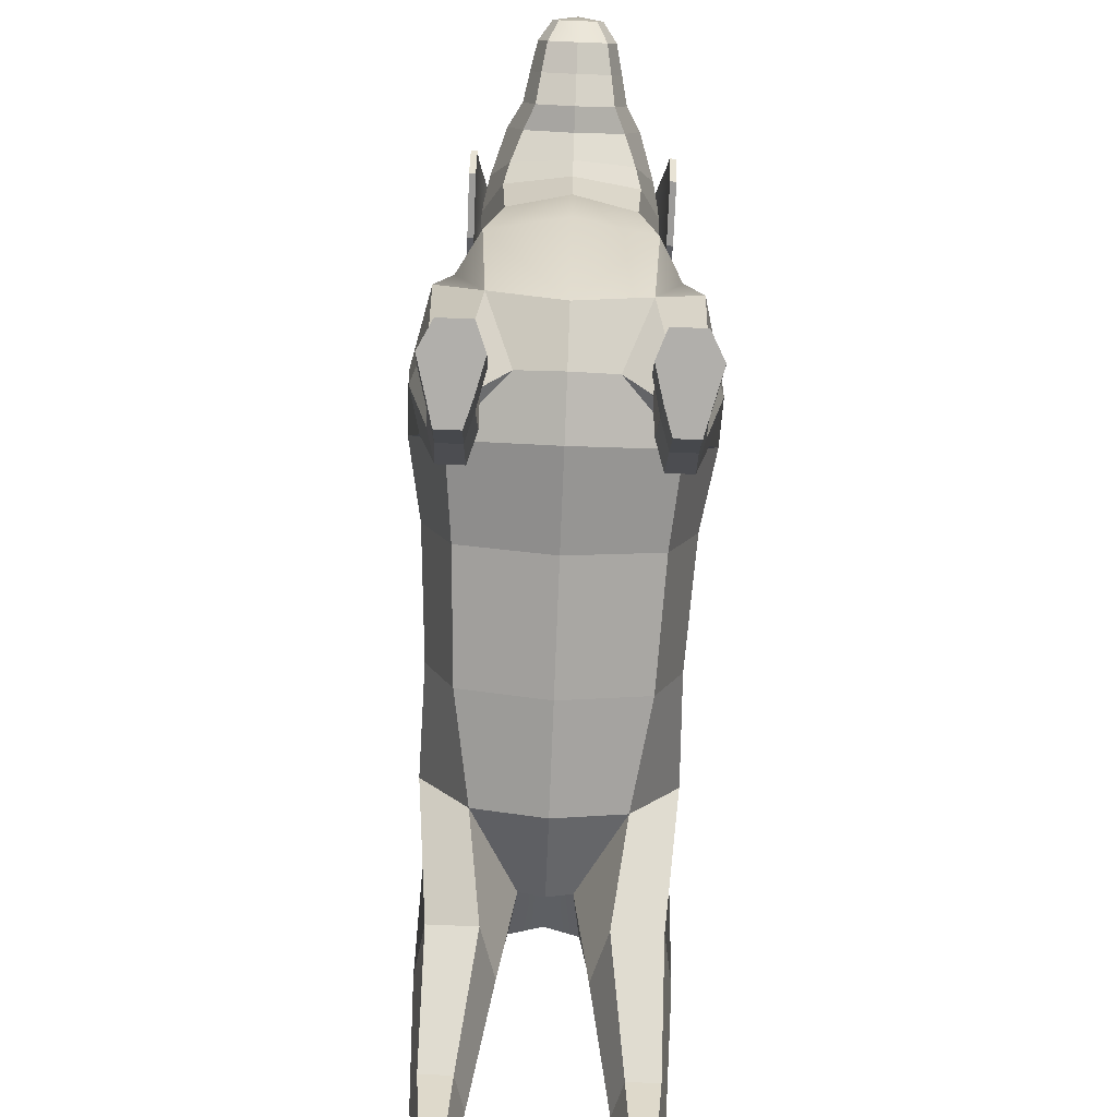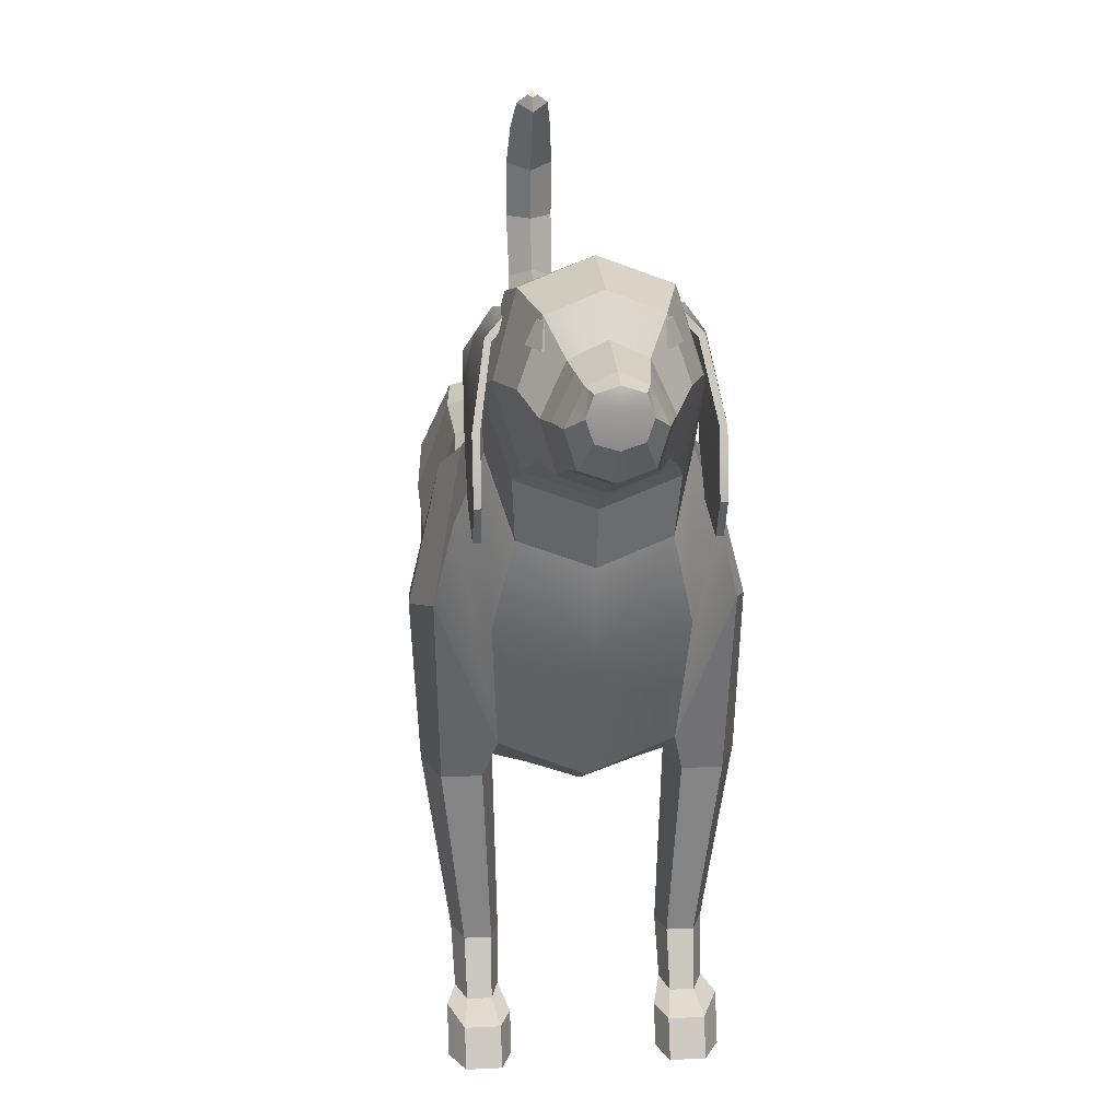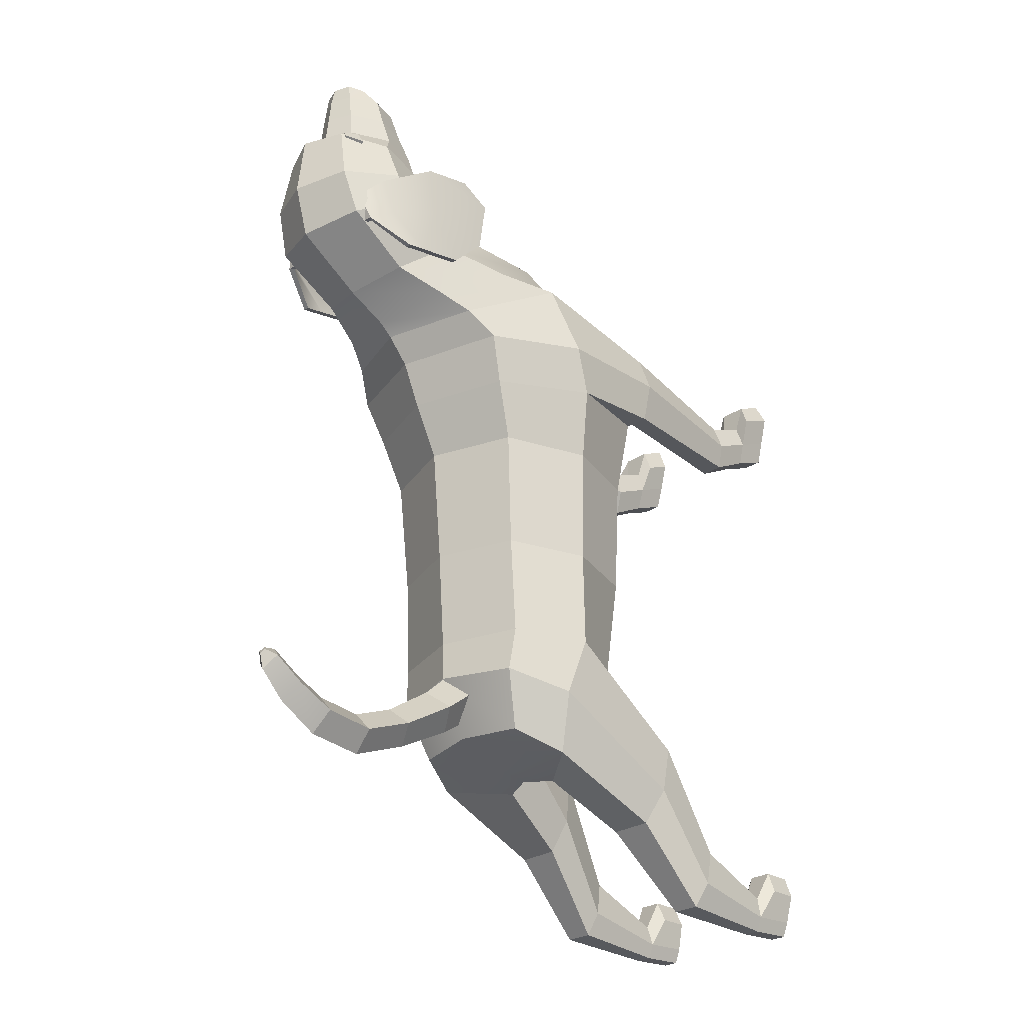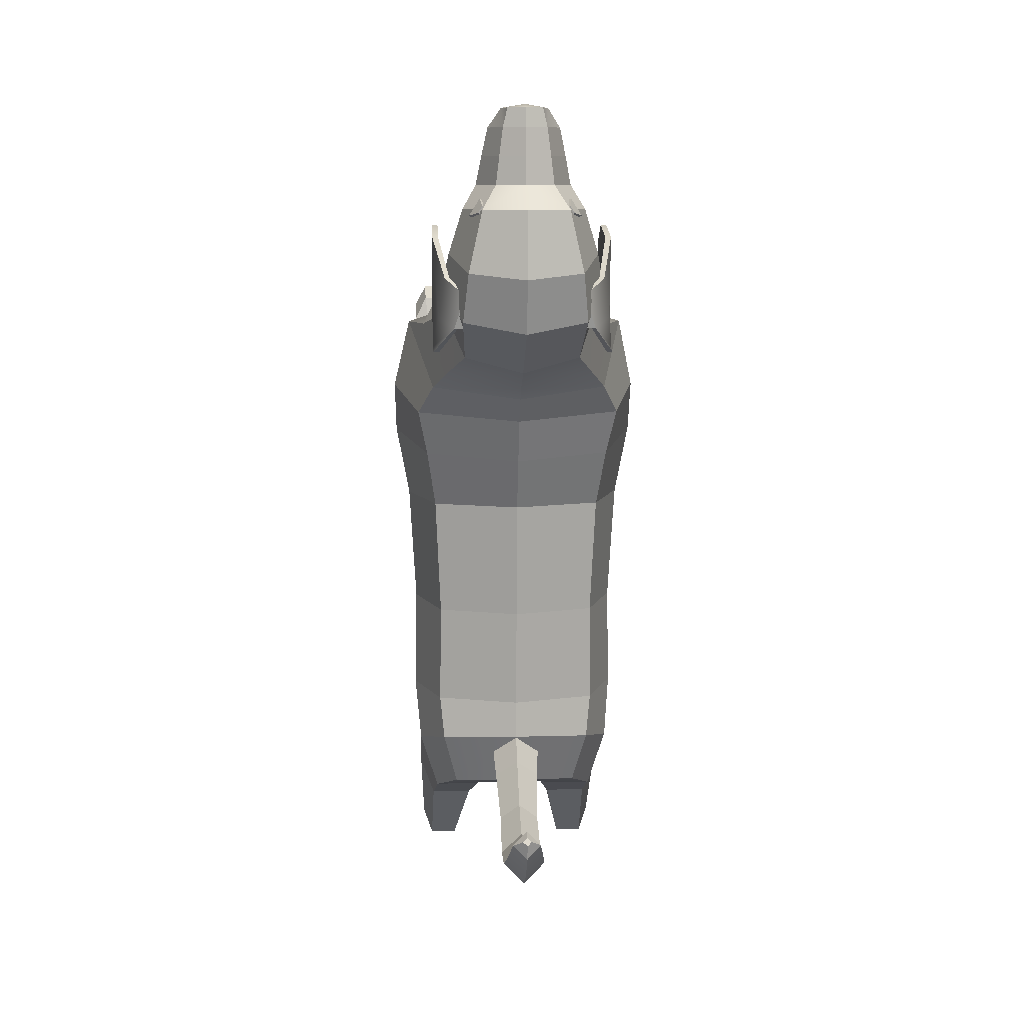
<metadata>
{"format":"obj","ext":"obj","renderer":"f3d","projection":"perspective","resolution":1024,"background":"white","views":[{"elev":-78.3,"azim":-2.3,"up":"+Y"},{"elev":20.7,"azim":-5.1,"up":"+Y"},{"elev":-27.5,"azim":-134.6,"up":"+Z"},{"elev":9.7,"azim":177.4,"up":"+Z"}]}
</metadata>
<code>
g default
v 6.384 31.28 29.56
v 9.642 17.28 37.01
v 9.621 26.32 22.84
v 9.642 14.5 28.52
v 7.518 30.49 25.86
v 9.642 23.27 35.79
v 9.642 13.56 34.97
v 9.642 18.56 24.29
v 9.642 22.37 29.5
v 6.697 31.86 29.56
v 10.3 23.27 35.79
v 10.3 22.37 29.5
v 7.953 30.99 25.86
v 10.3 17.28 37.01
v 10.3 13.56 34.97
v 10.3 14.5 28.52
v 10.3 18.56 24.29
v 10.28 26.38 22.84
v 8.429 29.5 31.43
v 9.054 28.45 26.95
v 9.642 24.01 23.28
v 10.3 24.01 23.28
v 9.653 28.74 26.95
v 8.961 29.9 31.43
v 5.366 31.28 29.56
v 5.366 30.49 25.86
v 5.366 31.86 29.56
v 5.366 30.99 25.86
v -6.384 31.28 29.56
v -9.642 17.28 37.01
v -9.621 26.32 22.84
v -9.642 14.5 28.52
v -7.518 30.49 25.86
v -9.642 23.27 35.79
v -9.642 13.56 34.97
v -9.642 18.56 24.29
v -9.642 22.37 29.5
v -6.697 31.86 29.56
v -10.3 23.27 35.79
v -10.3 22.37 29.5
v -7.953 30.99 25.86
v -10.3 17.28 37.01
v -10.3 13.56 34.97
v -10.3 14.5 28.52
v -10.3 18.56 24.29
v -10.28 26.38 22.84
v -8.429 29.5 31.43
v -9.054 28.45 26.95
v -9.642 24.01 23.28
v -10.3 24.01 23.28
v -9.653 28.74 26.95
v -8.961 29.9 31.43
v -5.366 31.28 29.56
v -5.366 30.49 25.86
v -5.366 31.86 29.56
v -5.366 30.99 25.86
v 3.277 30.56 39.09
v 5.056 31.16 40.26
v 3.077 32.71 38.28
v 4.856 33.32 39.45
v 3.554 32.75 37.54
v 5.334 33.36 38.71
v 4.473 30.65 37.23
v 6.253 31.26 38.4
v -3.277 30.56 39.09
v -5.056 31.16 40.26
v -3.077 32.71 38.28
v -4.856 33.32 39.45
v -3.554 32.75 37.54
v -5.334 33.36 38.71
v -4.473 30.65 37.23
v -6.253 31.26 38.4
v 0 9.543 -27.12
v 2.89 7.815 -29.44
v 0 12.85 -30.06
v 2.603 11.29 -32.15
v -2.603 11.29 -32.15
v 0 9.738 -34.24
v -2.89 7.815 -29.44
v 0 6.087 -31.75
v 0 18.53 -33.81
v 2.268 17.45 -35.81
v 0 16.37 -37.8
v -2.268 17.45 -35.81
v 0 23.57 -35.82
v 2.364 23.41 -38.17
v 0 23.25 -40.53
v -2.364 23.41 -38.17
v 0 28.78 -35.18
v 2.364 29.23 -37.5
v 0 29.68 -39.82
v -2.364 29.23 -37.5
v 0 32.37 -33.44
v 2.077 33.36 -35.26
v 0 34.34 -37.09
v -2.077 33.36 -35.26
v -4e-06 35.64 -31.35
v 1.598 36.4 -32.76
v -4e-06 37.16 -34.17
v -1.598 36.4 -32.76
v -4e-06 37.11 -31.58
v 0.4974 37.35 -32.02
v -4e-06 37.59 -32.45
v -0.4974 37.35 -32.02
v 9.438 7.943 -11.38
v 0 11.07 -11.38
v 0 -14.06 -11.38
v 9.438 -10.93 -11.38
v 12.56 -1.496 -11.38
v 10.05 9.016 2.4
v 0 12.34 2.4
v -0 -14.41 2.4
v 10.05 -11.09 2.4
v 13.38 -1.035 2.4
v 11.03 11.5 9.105
v 0 15.42 8.576
v 0 -16.1 12.83
v 10.97 -12.51 12.34
v 14.92 -0.3429 10.7
v 12.08 13.59 14.43
v 0 17.66 13.72
v 0 -15.12 19.44
v 4.928 -13.46 19.15
v 15.09 1.271 16.58
v 10.29 16.27 17.77
v 0 20.28 16.67
v 0 -11.98 25.48
v 7.828 -8.542 25.74
v 13.19 4.154 24.78
v 6.642 24.77 22.04
v 0 26.79 20.41
v 0 10.58 33.5
v 6.642 12.59 31.88
v 8.839 18.68 26.96
v 8.536 19.48 19.84
v 0 22.03 18.11
v 0 1.497 32
v 8.536 4.049 30.27
v 11.36 11.76 25.06
v 12.77 -1.496 -23.03
v 9.593 7.33 -23.03
v 7.593 -10.88 -23.03
v 0 -13.24 -23.03
v -0 10.25 -23.03
v 12.09 0.8101 -29.95
v 9.087 7.872 -28.12
v 2.692 -7.881 -32.2
v 0 -8.588 -32.38
v 0 10.21 -27.52
v 9.997 -0.1123 -36.86
v 7.511 5.342 -34.62
v 3.492 -5.074 -37.53
v 0 -3.55 -37.16
v 0 6.701 -34.26
v 6.985 32.46 26.63
v 0 34.76 25.45
v 0 16.2 34.92
v 6.985 18.51 33.74
v 9.297 25.48 30.19
v 6.384 34.19 32.13
v 0 36.53 31.51
v 0 17.66 36.47
v 6.384 20.01 35.86
v 8.496 27.1 33.99
v 4.846 33.74 39.07
v 0 35.7 39.07
v 0 19.88 39.07
v 5.19 21.85 39.07
v 6.907 27.79 39.07
v 3.256 30.9 41.73
v 0 32.44 41.73
v 0 19.99 41.73
v 4.041 21.53 41.73
v 5.379 26.22 41.73
v 2.876 30.8 44.89
v -0 32.08 44.89
v 0 21.78 44.89
v 3.57 23.06 44.89
v 4.751 26.93 44.89
v 2.464 30.68 48.05
v 0 31.78 48.05
v 0 22.95 48.05
v 3.059 24.05 48.05
v 4.071 27.37 48.05
v 1.976 30.69 50.16
v 0 31.33 50.16
v 0 26.18 50.16
v 1.976 26.82 50.16
v 2.63 28.76 50.16
v 0 29.9 50.57
v 10.99 -13.39 12.9
v 13.19 -13.39 12.9
v 14.3 -13.39 17.41
v 7.831 -13.39 17.41
v 12.68 -13.39 21.96
v 8.988 -13.39 21.96
v 11.78 -31.26 16.38
v 10.68 -31.12 19.45
v 8.195 -31.12 19.45
v 7.415 -31.26 16.38
v 8.36 -31.41 13.35
v 11.03 -31.41 13.35
v 11.58 -36.36 18.72
v 10.58 -36.36 21.5
v 8.324 -36.36 21.5
v 7.616 -36.36 18.72
v 8.474 -36.36 15.96
v 10.89 -36.36 15.96
v 11.58 -40.67 20.53
v 10.58 -40.67 23.31
v 8.324 -40.67 23.31
v 7.616 -40.67 20.53
v 8.474 -40.67 17.77
v 10.89 -40.67 17.77
v 12.48 -36.36 22.19
v 11.04 -37.23 25.23
v 11.04 -40.67 26.79
v 12.48 -40.67 24
v 7.742 -37.23 25.23
v 7.742 -40.67 26.79
v 6.709 -37.23 22.45
v 6.709 -40.67 24
v 6.058 -18 -32.23
v 11.13 -18 -32.23
v 4.386 -15.7 -38.24
v 12.14 -15.7 -38.24
v 5.484 -14.12 -42.38
v 10.44 -14.12 -42.38
v 11.13 -25.27 -43.96
v 11.8 -23.66 -48.18
v 7.786 -25.27 -43.96
v 6.684 -23.66 -48.18
v 7.408 -22.55 -51.09
v 10.68 -22.55 -51.09
v 10.35 -35.09 -47.47
v 10.74 -35.09 -49.94
v 8.389 -35.09 -47.47
v 7.519 -35.09 -49.94
v 8.167 -35.09 -51.64
v 10.08 -35.09 -51.64
v 10.35 -40.42 -47.13
v 10.74 -40.42 -49.6
v 8.389 -40.42 -47.13
v 7.519 -40.42 -49.6
v 8.167 -40.42 -51.3
v 10.08 -40.42 -51.3
v 0 -0.1123 -36.66
v 10.82 -37.02 -43.89
v 11.69 -37.02 -46.36
v 10.82 -40.42 -43.89
v 11.69 -40.42 -46.36
v 8.104 -37.02 -43.89
v 8.104 -40.42 -43.89
v 6.9 -37.02 -46.36
v 6.9 -40.42 -46.36
v -9.438 7.943 -11.38
v -9.438 -10.93 -11.38
v -12.56 -1.496 -11.38
v -10.05 9.016 2.4
v -10.05 -11.09 2.4
v -13.38 -1.035 2.4
v -11.03 11.5 9.105
v -10.97 -12.51 12.34
v -14.92 -0.3429 10.7
v -12.08 13.59 14.43
v -4.928 -13.46 19.15
v -15.09 1.271 16.58
v -10.29 16.27 17.77
v -7.828 -8.542 25.74
v -13.19 4.154 24.78
v -6.642 24.77 22.04
v -6.642 12.59 31.88
v -8.839 18.68 26.96
v -8.536 19.48 19.84
v -8.536 4.049 30.27
v -11.36 11.76 25.06
v -12.77 -1.496 -23.03
v -9.593 7.33 -23.03
v -7.593 -10.88 -23.03
v -12.09 0.8101 -29.95
v -9.087 7.872 -28.12
v -2.692 -7.881 -32.2
v -9.997 -0.1123 -36.86
v -7.511 5.342 -34.62
v -3.492 -5.074 -37.53
v -6.985 32.46 26.63
v -6.985 18.51 33.74
v -9.297 25.48 30.19
v -6.384 34.19 32.13
v -6.384 20.01 35.86
v -8.496 27.1 33.99
v -4.846 33.74 39.07
v -5.19 21.85 39.07
v -6.907 27.79 39.07
v -3.256 30.9 41.73
v -4.041 21.53 41.73
v -5.379 26.22 41.73
v -2.876 30.8 44.89
v -3.57 23.06 44.89
v -4.751 26.93 44.89
v -2.464 30.68 48.05
v -3.059 24.05 48.05
v -4.071 27.37 48.05
v -1.976 30.69 50.16
v -1.976 26.82 50.16
v -2.63 28.76 50.16
v -10.99 -13.39 12.9
v -13.19 -13.39 12.9
v -14.3 -13.39 17.41
v -7.831 -13.39 17.41
v -12.68 -13.39 21.96
v -8.988 -13.39 21.96
v -11.78 -31.26 16.38
v -10.68 -31.12 19.45
v -8.195 -31.12 19.45
v -7.415 -31.26 16.38
v -8.36 -31.41 13.35
v -11.03 -31.41 13.35
v -11.58 -36.36 18.72
v -10.58 -36.36 21.5
v -8.324 -36.36 21.5
v -7.616 -36.36 18.72
v -8.474 -36.36 15.96
v -10.89 -36.36 15.96
v -11.58 -40.67 20.53
v -10.58 -40.67 23.31
v -8.324 -40.67 23.31
v -7.616 -40.67 20.53
v -8.474 -40.67 17.77
v -10.89 -40.67 17.77
v -12.48 -36.36 22.19
v -11.04 -37.23 25.23
v -11.04 -40.67 26.79
v -12.48 -40.67 24
v -7.742 -37.23 25.23
v -7.742 -40.67 26.79
v -6.709 -37.23 22.45
v -6.709 -40.67 24
v -6.058 -18 -32.23
v -11.13 -18 -32.23
v -4.386 -15.7 -38.24
v -12.14 -15.7 -38.24
v -5.484 -14.12 -42.38
v -10.44 -14.12 -42.38
v -11.13 -25.27 -43.96
v -11.8 -23.66 -48.18
v -7.786 -25.27 -43.96
v -6.684 -23.66 -48.18
v -7.408 -22.55 -51.09
v -10.68 -22.55 -51.09
v -10.35 -35.09 -47.47
v -10.74 -35.09 -49.94
v -8.389 -35.09 -47.47
v -7.519 -35.09 -49.94
v -8.167 -35.09 -51.64
v -10.08 -35.09 -51.64
v -10.35 -40.42 -47.13
v -10.74 -40.42 -49.6
v -8.389 -40.42 -47.13
v -7.519 -40.42 -49.6
v -8.167 -40.42 -51.3
v -10.08 -40.42 -51.3
v -10.82 -37.02 -43.89
v -11.69 -37.02 -46.36
v -10.82 -40.42 -43.89
v -11.69 -40.42 -46.36
v -8.104 -37.02 -43.89
v -8.104 -40.42 -43.89
v -6.9 -37.02 -46.36
v -6.9 -40.42 -46.36
g Geo_Beagle
f 23 24 11 12
f 11 14 15 12
f 12 15 16 17
f 22 23 12 17
f 19 20 9 6
f 6 9 7 2
f 9 8 4 7
f 20 21 8 9
f 24 19 6 11
f 6 2 14 11
f 2 7 15 14
f 7 4 16 15
f 4 8 17 16
f 8 21 22 17
f 3 5 13 18
f 1 5 20 19
f 5 3 21 20
f 22 21 3 18
f 13 23 22 18
f 10 24 23 13
f 1 19 24 10
f 5 1 25 26
f 1 10 27 25
f 10 13 28 27
f 13 5 26 28
f 51 40 39 52
f 39 40 43 42
f 40 45 44 43
f 50 45 40 51
f 47 34 37 48
f 34 30 35 37
f 37 35 32 36
f 48 37 36 49
f 52 39 34 47
f 34 39 42 30
f 30 42 43 35
f 35 43 44 32
f 32 44 45 36
f 36 45 50 49
f 31 46 41 33
f 29 47 48 33
f 33 48 49 31
f 50 46 31 49
f 41 46 50 51
f 38 41 51 52
f 29 38 52 47
f 33 54 53 29
f 29 53 55 38
f 38 55 56 41
f 41 56 54 33
f 57 58 60 59
f 59 60 62 61
f 61 62 64 63
f 63 64 58 57
f 58 64 62 60
f 63 57 59 61
f 65 67 68 66
f 67 69 70 68
f 69 71 72 70
f 71 65 66 72
f 66 68 70 72
f 71 69 67 65
f 73 74 76 75
f 101 102 103 104
f 77 78 80 79
f 79 80 74 73
f 74 80 78 76
f 79 73 75 77
f 75 76 82 81
f 76 78 83 82
f 78 77 84 83
f 77 75 81 84
f 81 82 86 85
f 82 83 87 86
f 83 84 88 87
f 84 81 85 88
f 85 86 90 89
f 86 87 91 90
f 87 88 92 91
f 88 85 89 92
f 89 90 94 93
f 90 91 95 94
f 91 92 96 95
f 92 89 93 96
f 93 94 98 97
f 94 95 99 98
f 95 96 100 99
f 96 93 97 100
f 97 98 102 101
f 98 99 103 102
f 99 100 104 103
f 100 97 101 104
f 105 106 111 110
f 107 108 113 112
f 108 109 114 113
f 109 105 110 114
f 189 190 188
f 110 111 116 115
f 112 113 118 117
f 113 114 119 118
f 114 110 115 119
f 115 116 121 120
f 117 118 123 122
f 119 115 120 124
f 120 121 126 125
f 122 123 128 127
f 209 210 211 212 213 214
f 124 120 125 129
f 135 136 131 130
f 137 138 133 132
f 138 139 134 133
f 139 135 130 134
f 125 126 136 135
f 127 128 138 137
f 128 129 139 138
f 129 125 135 139
f 105 109 140 141
f 109 108 142 140
f 108 107 143 142
f 106 105 141 144
f 141 140 145 146
f 242 241 243 244 245 246
f 142 143 148 147
f 144 141 146 149
f 146 145 150 151
f 147 148 153 152
f 149 146 151 154
f 130 131 156 155
f 132 133 158 157
f 133 134 159 158
f 134 130 155 159
f 155 156 161 160
f 157 158 163 162
f 158 159 164 163
f 159 155 160 164
f 160 161 166 165
f 162 163 168 167
f 163 164 169 168
f 164 160 165 169
f 165 166 171 170
f 167 168 173 172
f 168 169 174 173
f 169 165 170 174
f 170 171 176 175
f 172 173 178 177
f 173 174 179 178
f 174 170 175 179
f 175 176 181 180
f 177 178 183 182
f 178 179 184 183
f 179 175 180 184
f 180 181 186 185
f 182 183 188 187
f 183 184 189 188
f 189 180 185
f 185 190 189
f 185 186 190
f 188 190 187
f 118 119 192 191
f 119 124 193 192
f 123 118 191 194
f 124 129 195 193
f 129 128 196 195
f 128 123 194 196
f 193 195 198 197
f 195 196 199 198
f 196 194 200 199
f 194 191 201 200
f 191 192 202 201
f 192 193 197 202
f 197 198 204 203
f 198 199 205 204
f 199 200 206 205
f 200 201 207 206
f 201 202 208 207
f 202 197 203 208
f 215 216 217 218
f 216 219 220 217
f 219 221 222 220
f 206 207 213 212
f 207 208 214 213
f 208 203 209 214
f 203 204 216 215
f 210 209 218 217
f 209 203 215 218
f 204 205 219 216
f 211 210 217 220
f 205 206 221 219
f 206 212 222 221
f 212 211 220 222
f 140 142 223 224
f 142 147 225 223
f 145 140 224 226
f 147 152 227 225
f 152 150 228 227
f 150 145 226 228
f 226 224 229 230
f 224 223 231 229
f 223 225 232 231
f 225 227 233 232
f 227 228 234 233
f 228 226 230 234
f 230 229 235 236
f 229 231 237 235
f 231 232 238 237
f 232 233 239 238
f 233 234 240 239
f 234 230 236 240
f 249 248 250 251
f 248 252 253 250
f 252 254 255 253
f 238 239 245 244
f 239 240 246 245
f 240 236 242 246
f 247 152 153
f 151 247 154
f 151 150 247
f 247 150 152
f 236 235 248 249
f 241 242 251 250
f 242 236 249 251
f 235 237 252 248
f 243 241 250 253
f 237 238 254 252
f 238 244 255 254
f 244 243 253 255
f 184 180 189
f 256 259 111 106
f 107 112 260 257
f 257 260 261 258
f 258 261 259 256
f 306 305 190
f 259 262 116 111
f 112 117 263 260
f 260 263 264 261
f 261 264 262 259
f 262 265 121 116
f 117 122 266 263
f 264 267 265 262
f 265 268 126 121
f 122 127 269 266
f 325 330 329 328 327 326
f 267 270 268 265
f 274 271 131 136
f 137 132 272 275
f 275 272 273 276
f 276 273 271 274
f 268 274 136 126
f 127 137 275 269
f 269 275 276 270
f 270 276 274 268
f 256 278 277 258
f 258 277 279 257
f 257 279 143 107
f 106 144 278 256
f 278 281 280 277
f 358 362 361 360 359 357
f 279 282 148 143
f 144 149 281 278
f 281 284 283 280
f 282 285 153 148
f 149 154 284 281
f 271 286 156 131
f 132 157 287 272
f 272 287 288 273
f 273 288 286 271
f 286 289 161 156
f 157 162 290 287
f 287 290 291 288
f 288 291 289 286
f 289 292 166 161
f 162 167 293 290
f 290 293 294 291
f 291 294 292 289
f 292 295 171 166
f 167 172 296 293
f 293 296 297 294
f 294 297 295 292
f 295 298 176 171
f 172 177 299 296
f 296 299 300 297
f 297 300 298 295
f 298 301 181 176
f 177 182 302 299
f 299 302 303 300
f 300 303 301 298
f 301 304 186 181
f 182 187 305 302
f 302 305 306 303
f 306 304 301
f 304 306 190
f 304 190 186
f 305 187 190
f 263 307 308 264
f 264 308 309 267
f 266 310 307 263
f 267 309 311 270
f 270 311 312 269
f 269 312 310 266
f 309 313 314 311
f 311 314 315 312
f 312 315 316 310
f 310 316 317 307
f 307 317 318 308
f 308 318 313 309
f 313 319 320 314
f 314 320 321 315
f 315 321 322 316
f 316 322 323 317
f 317 323 324 318
f 318 324 319 313
f 331 334 333 332
f 332 333 336 335
f 335 336 338 337
f 322 328 329 323
f 323 329 330 324
f 324 330 325 319
f 319 331 332 320
f 326 333 334 325
f 325 334 331 319
f 320 332 335 321
f 327 336 333 326
f 321 335 337 322
f 322 337 338 328
f 328 338 336 327
f 277 340 339 279
f 279 339 341 282
f 280 342 340 277
f 282 341 343 285
f 285 343 344 283
f 283 344 342 280
f 342 346 345 340
f 340 345 347 339
f 339 347 348 341
f 341 348 349 343
f 343 349 350 344
f 344 350 346 342
f 346 352 351 345
f 345 351 353 347
f 347 353 354 348
f 348 354 355 349
f 349 355 356 350
f 350 356 352 346
f 364 366 365 363
f 363 365 368 367
f 367 368 370 369
f 354 360 361 355
f 355 361 362 356
f 356 362 358 352
f 247 153 285
f 284 154 247
f 284 247 283
f 247 285 283
f 352 364 363 351
f 357 365 366 358
f 358 366 364 352
f 351 363 367 353
f 359 368 365 357
f 353 367 369 354
f 354 369 370 360
f 360 370 368 359
f 303 306 301

</code>
